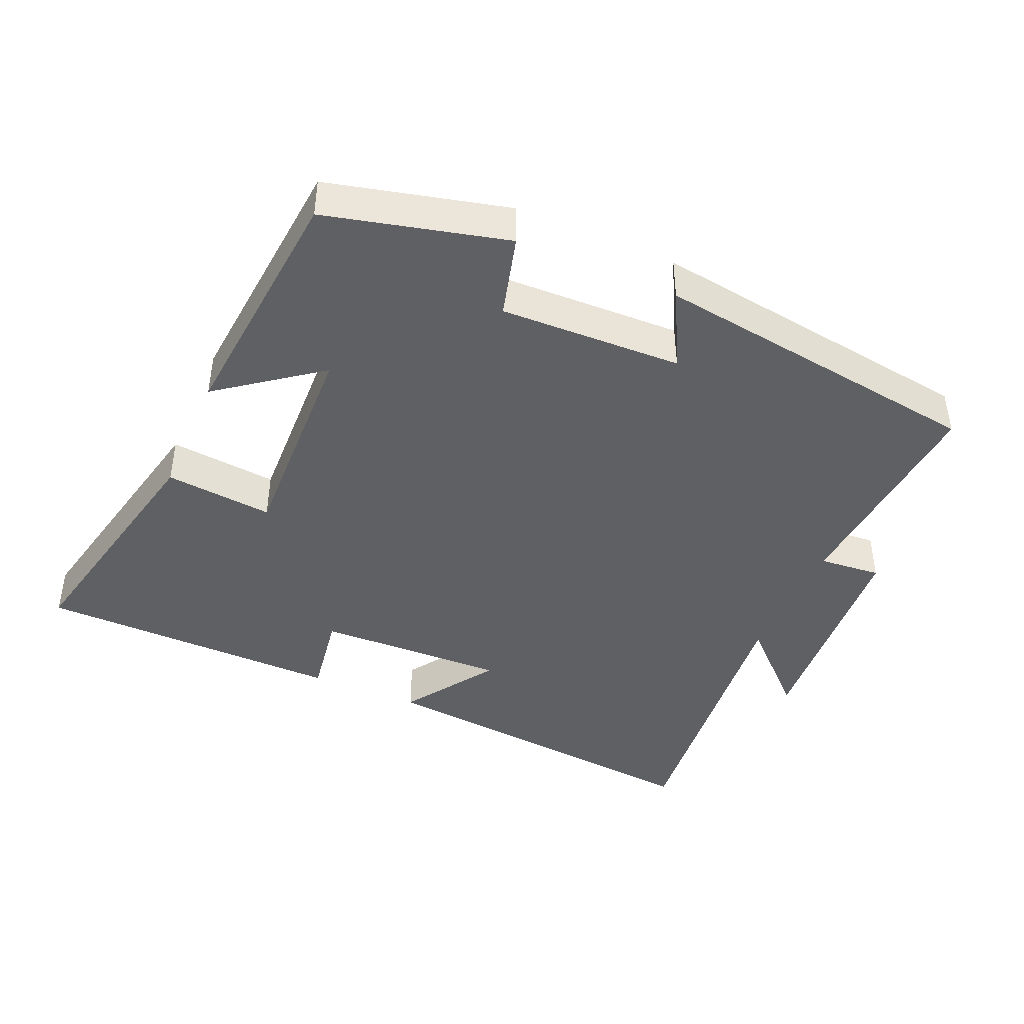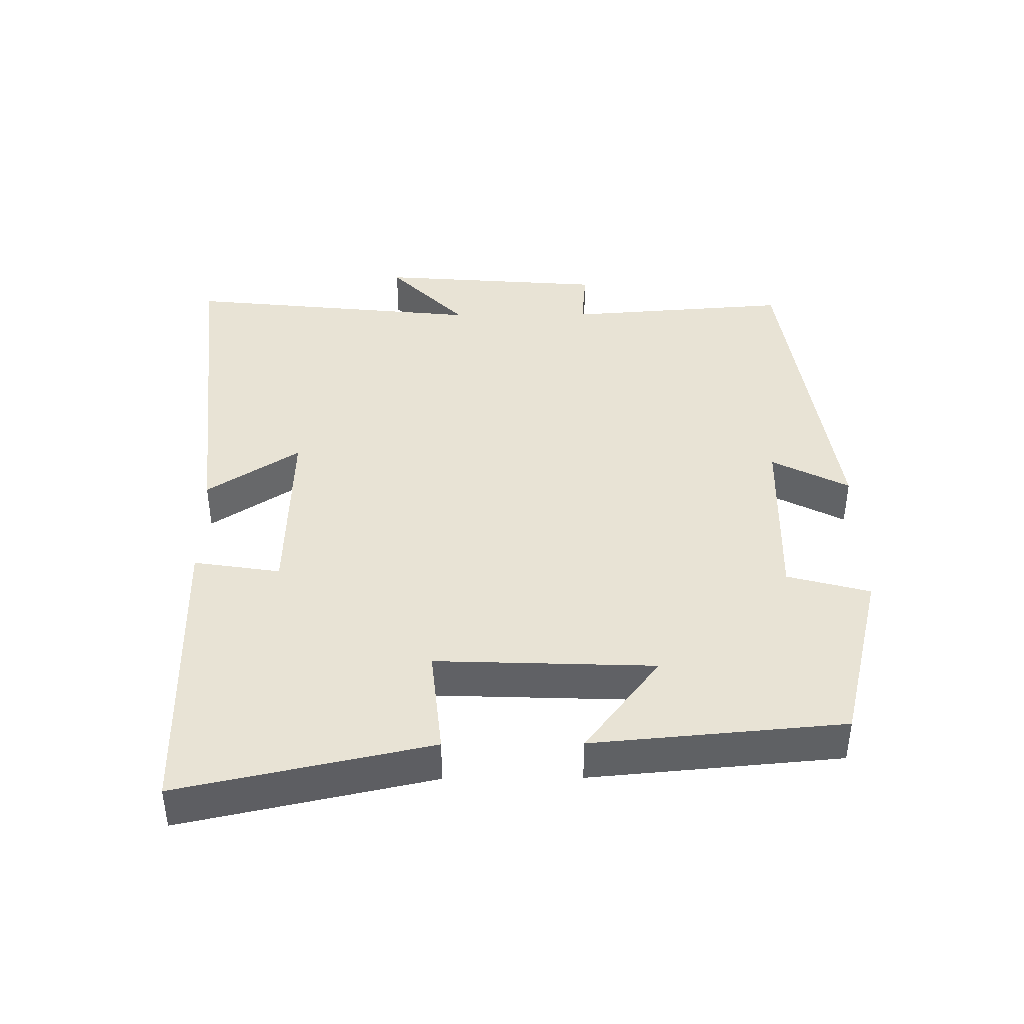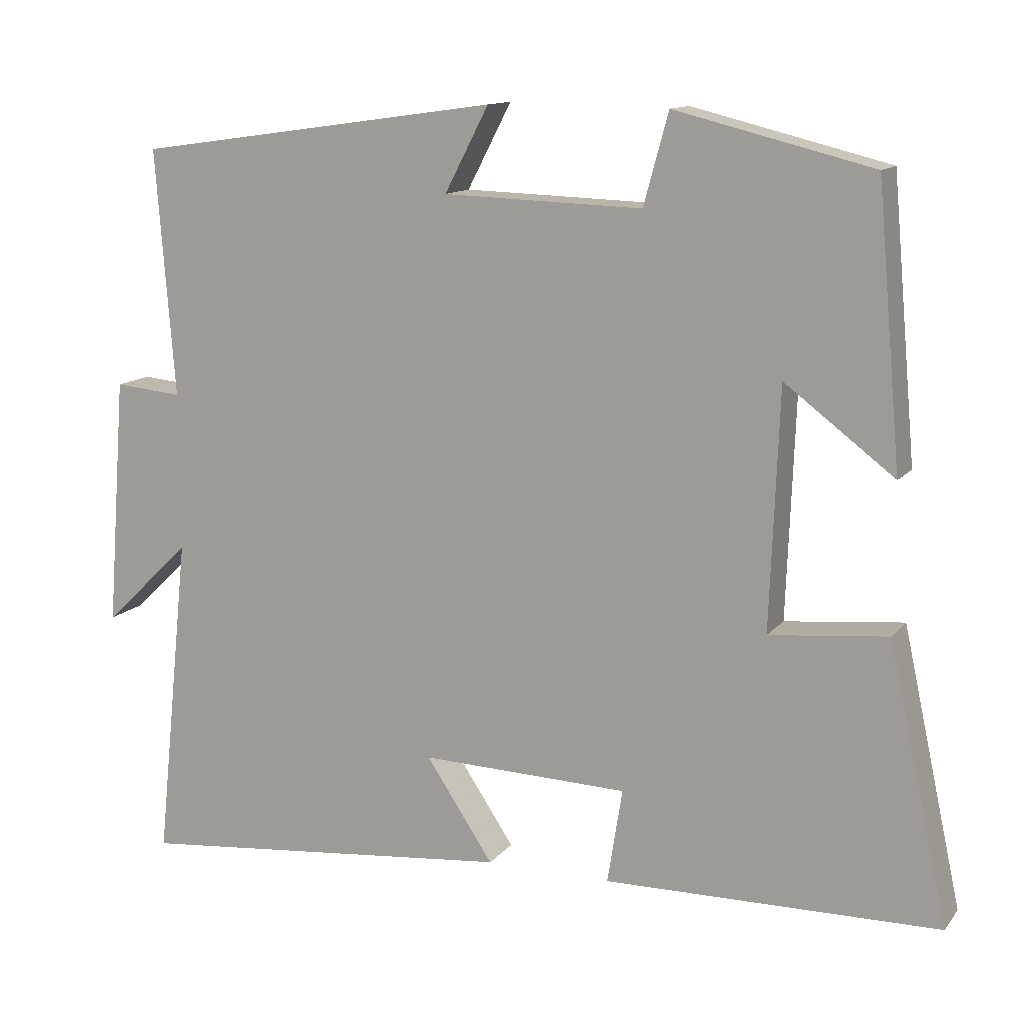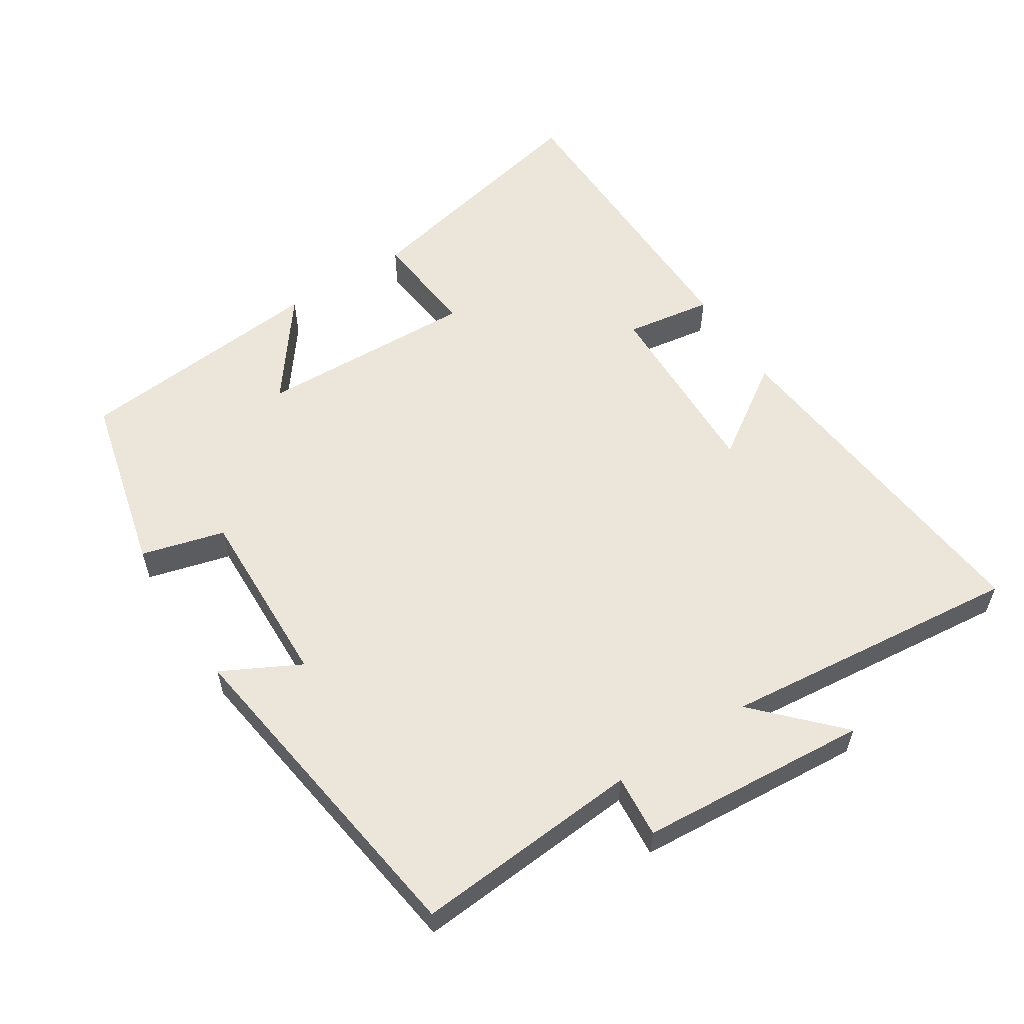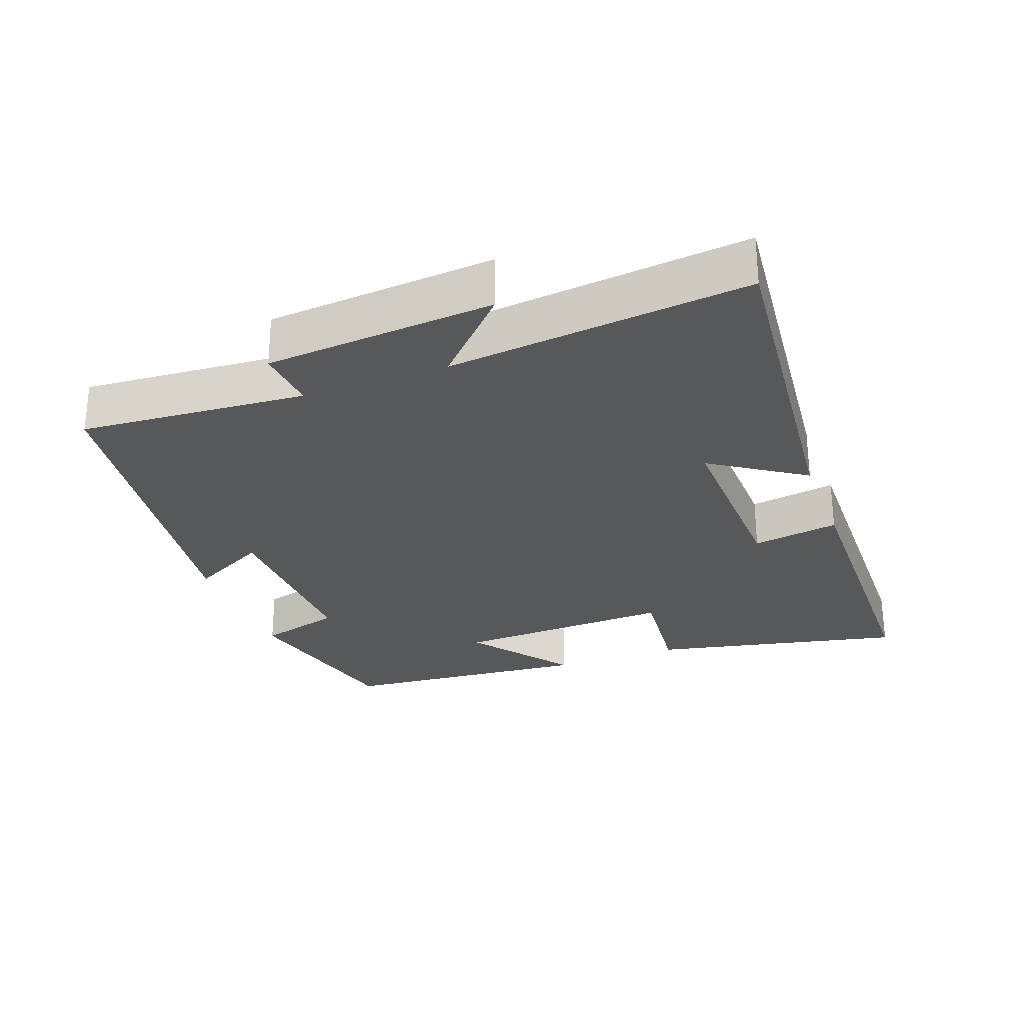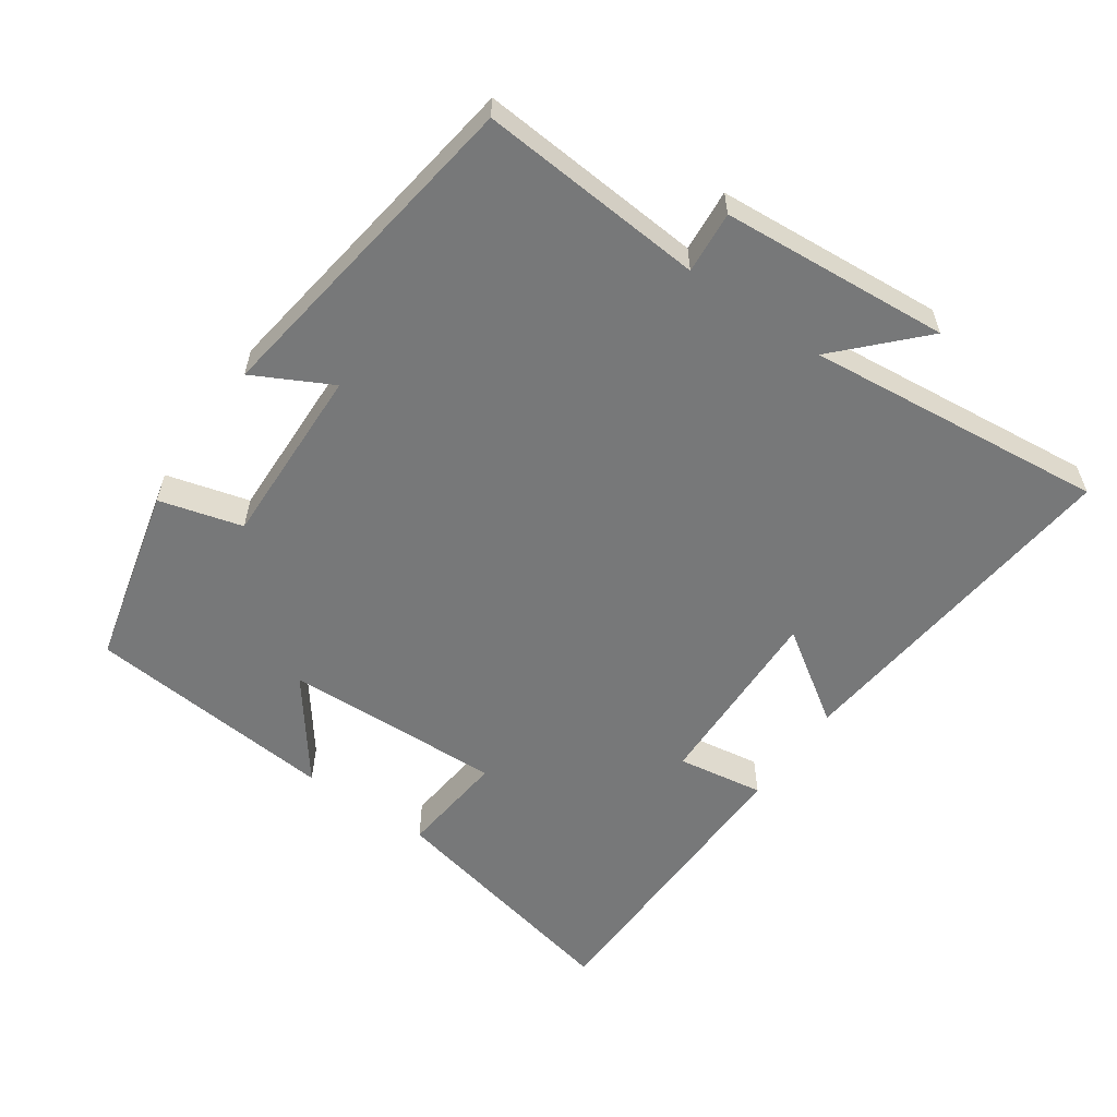
<metadata>
{"format":"obj","ext":"obj","renderer":"f3d","projection":"perspective","resolution":1024,"background":"white","views":[{"elev":-42.9,"azim":-23.5,"up":"+Y"},{"elev":41.0,"azim":-90.5,"up":"+Y"},{"elev":12.8,"azim":-156.3,"up":"+Z"},{"elev":57.5,"azim":57.2,"up":"+Y"},{"elev":-27.9,"azim":110.4,"up":"+Y"},{"elev":-57.4,"azim":55.1,"up":"+Y"}]}
</metadata>
<code>
v -0.467 0.07 0.435
v -0.204 0.07 0.5
v -0.171 0.07 0.379
v 0.095 0.07 0.387
v 0.036 0.07 0.5
v 0.525 0.07 0.431
v 0.5 0.07 0.101
v 0.591 0.07 0.109
v 0.617 0.07 -0.225
v 0.5 0.07 -0.113
v 0.546 0.07 -0.551
v 0.035 0.07 -0.5
v 0.125 0.07 -0.365
v -0.153 0.07 -0.373
v -0.133 0.07 -0.5
v -0.58 0.07 -0.493
v -0.5 0.07 -0.126
v -0.342 0.07 -0.142
v -0.354 0.07 0.178
v -0.5 0.07 0.068
v -0.467 0 0.435
v -0.204 0 0.5
v -0.171 0 0.379
v 0.095 0 0.387
v 0.036 0 0.5
v 0.525 0 0.431
v 0.5 0 0.101
v 0.591 0 0.109
v 0.617 0 -0.225
v 0.5 0 -0.113
v 0.546 0 -0.551
v 0.035 0 -0.5
v 0.125 0 -0.365
v -0.153 0 -0.373
v -0.133 0 -0.5
v -0.58 0 -0.493
v -0.5 0 -0.126
v -0.342 0 -0.142
v -0.354 0 0.178
v -0.5 0 0.068
f 1 2 3
f 20 1 3
f 19 20 3
f 18 19 3 4
f 16 17 18
f 15 16 18
f 14 15 18
f 13 14 18 4
f 10 11 12 13
f 10 13 4
f 7 8 9 10
f 7 10 4 5
f 5 6 7
f 23 22 21
f 23 21 40
f 23 40 39
f 24 23 39 38
f 38 37 36
f 38 36 35
f 38 35 34
f 24 38 34 33
f 33 32 31 30
f 24 33 30
f 30 29 28 27
f 25 24 30 27
f 27 26 25
f 1 21 22 2
f 2 22 23 3
f 3 23 24 4
f 4 24 25 5
f 5 25 26 6
f 6 26 27 7
f 7 27 28 8
f 8 28 29 9
f 9 29 30 10
f 10 30 31 11
f 11 31 32 12
f 12 32 33 13
f 13 33 34 14
f 14 34 35 15
f 15 35 36 16
f 16 36 37 17
f 17 37 38 18
f 18 38 39 19
f 19 39 40 20
f 20 40 21 1

</code>
